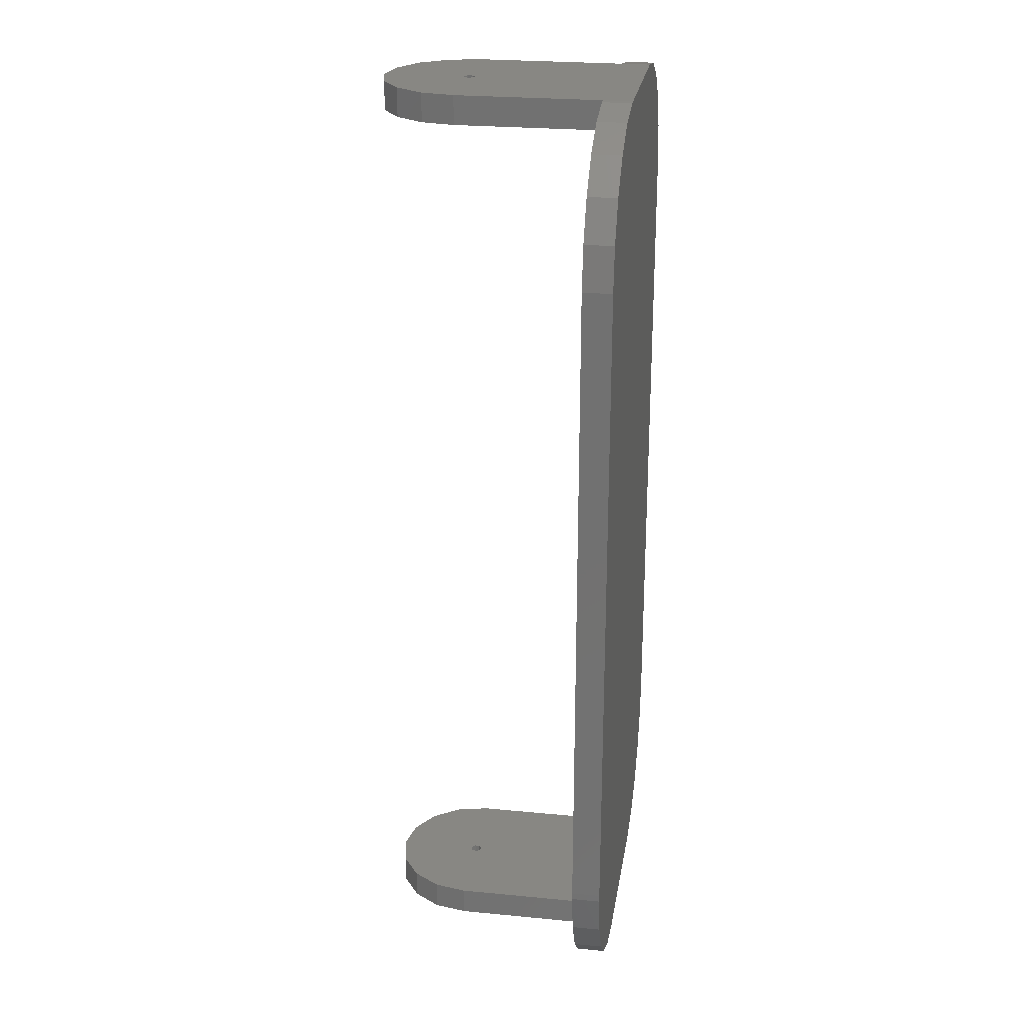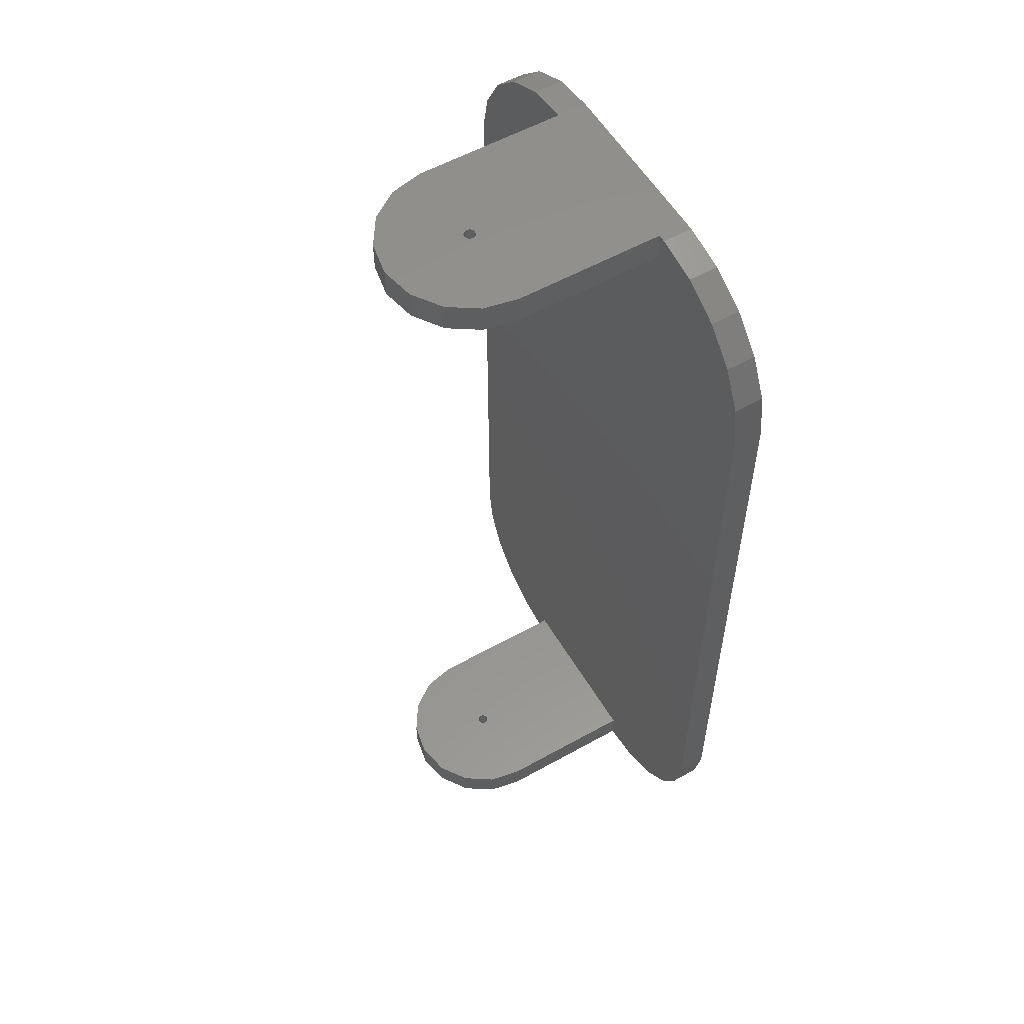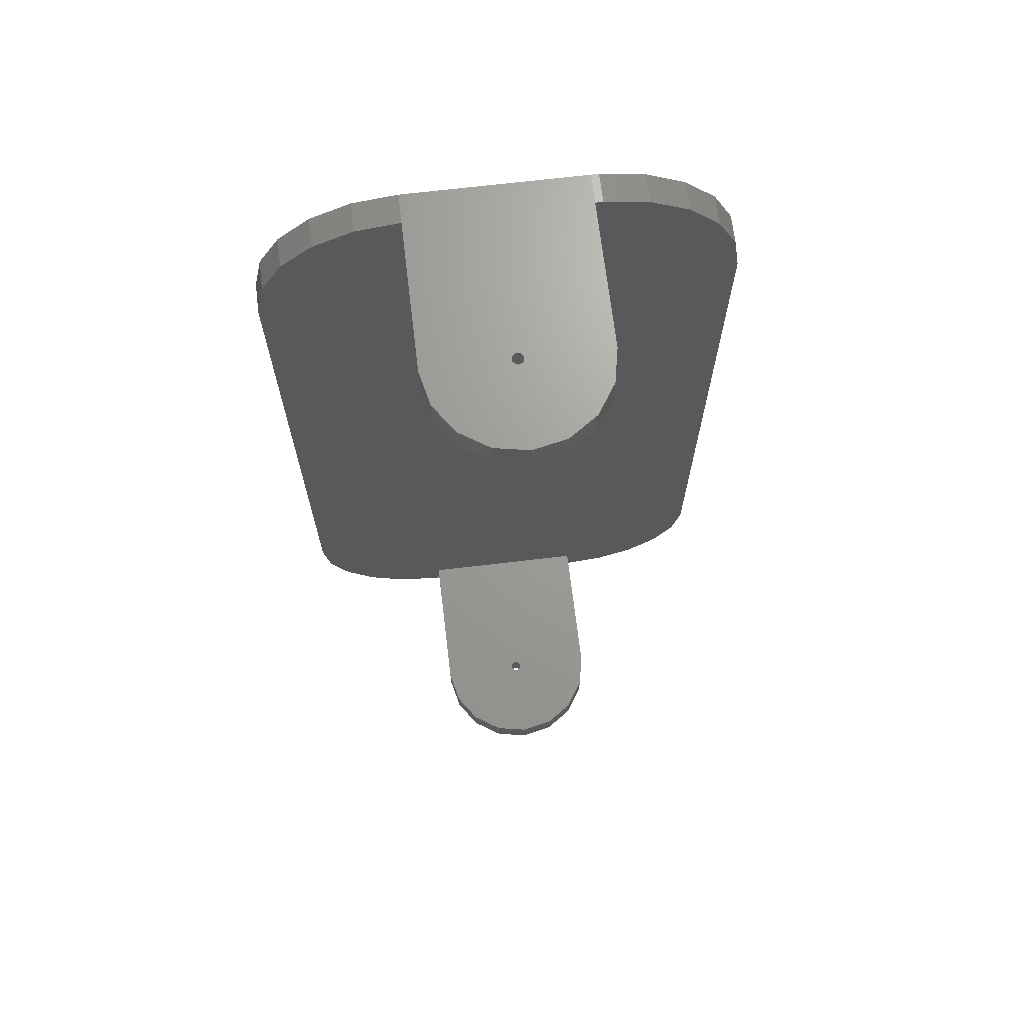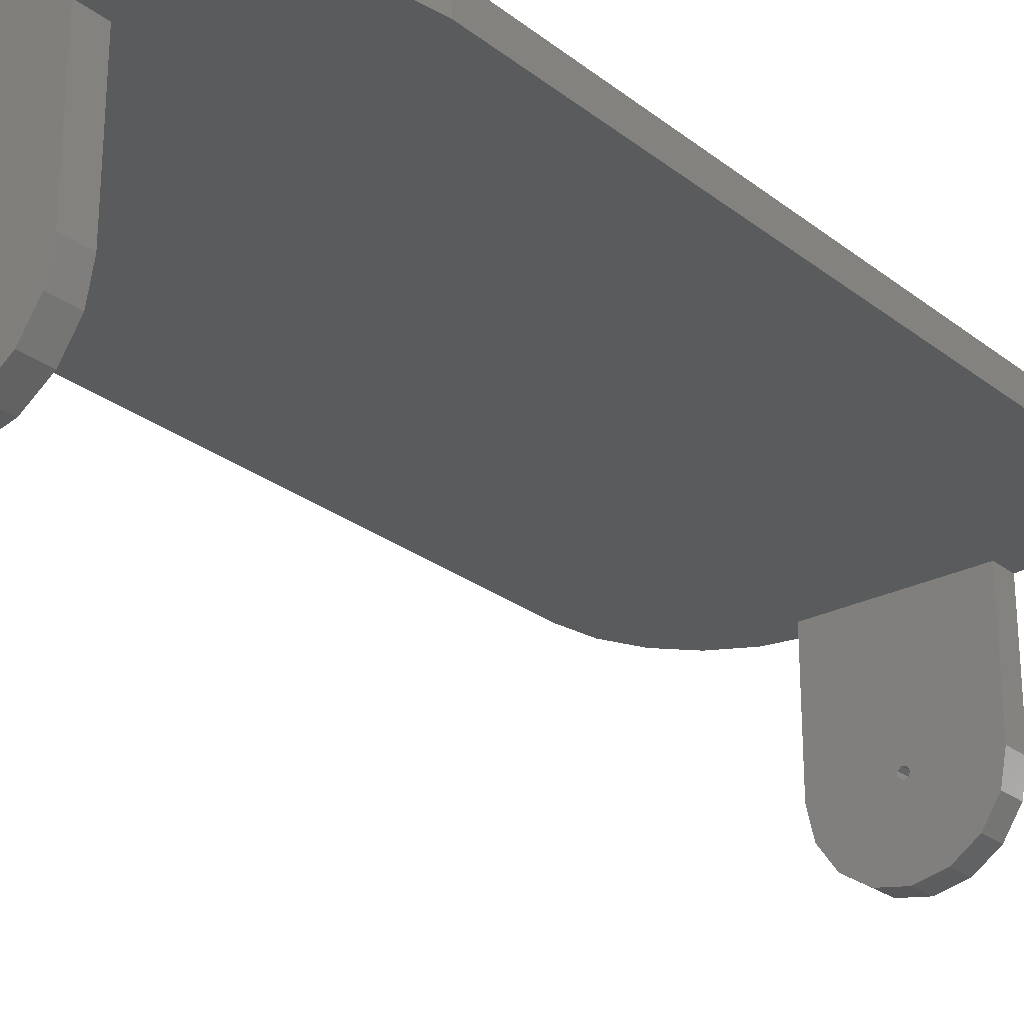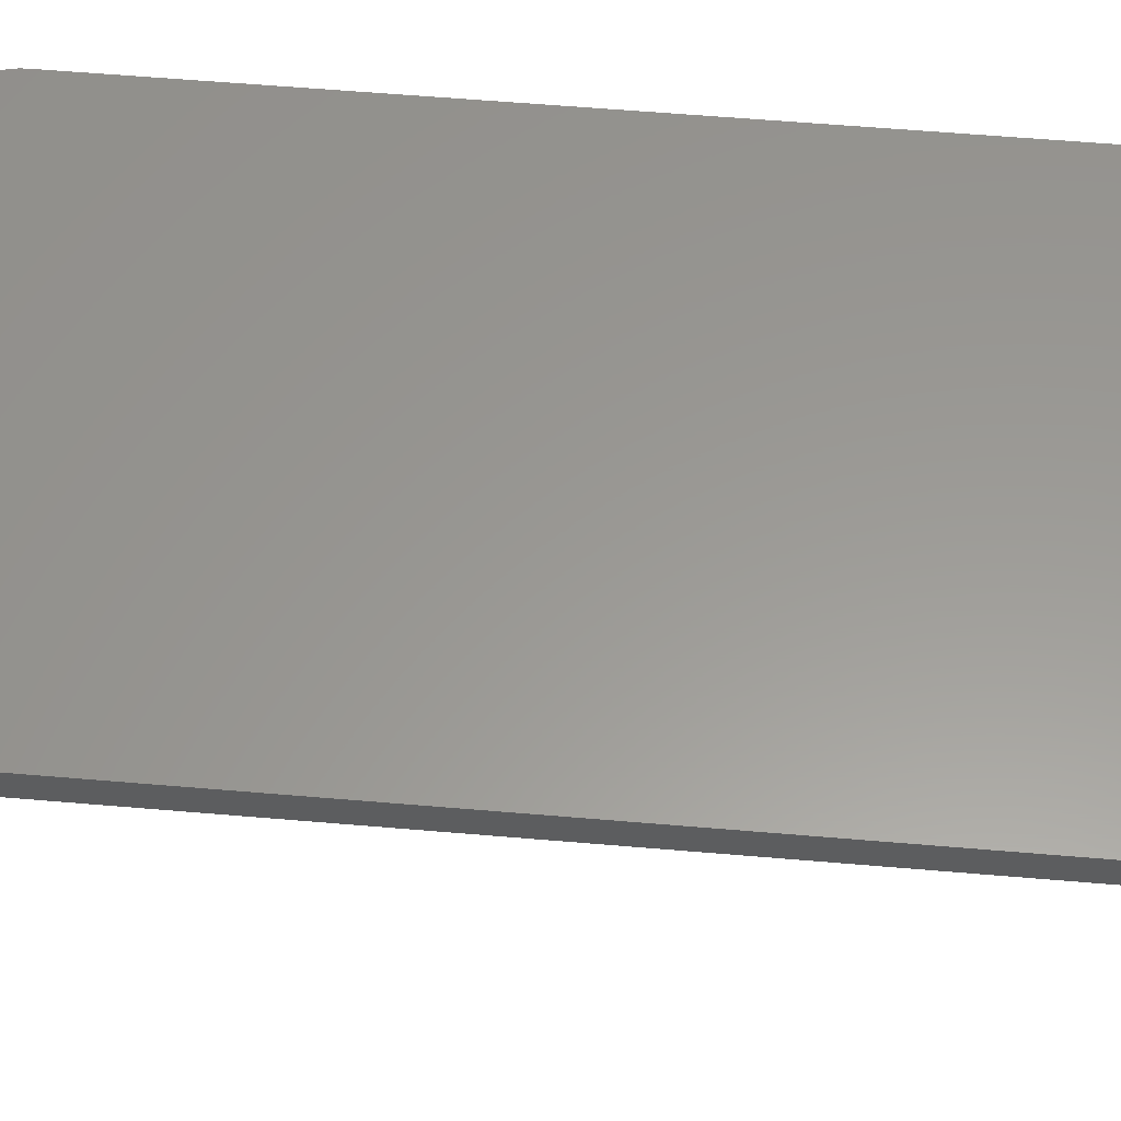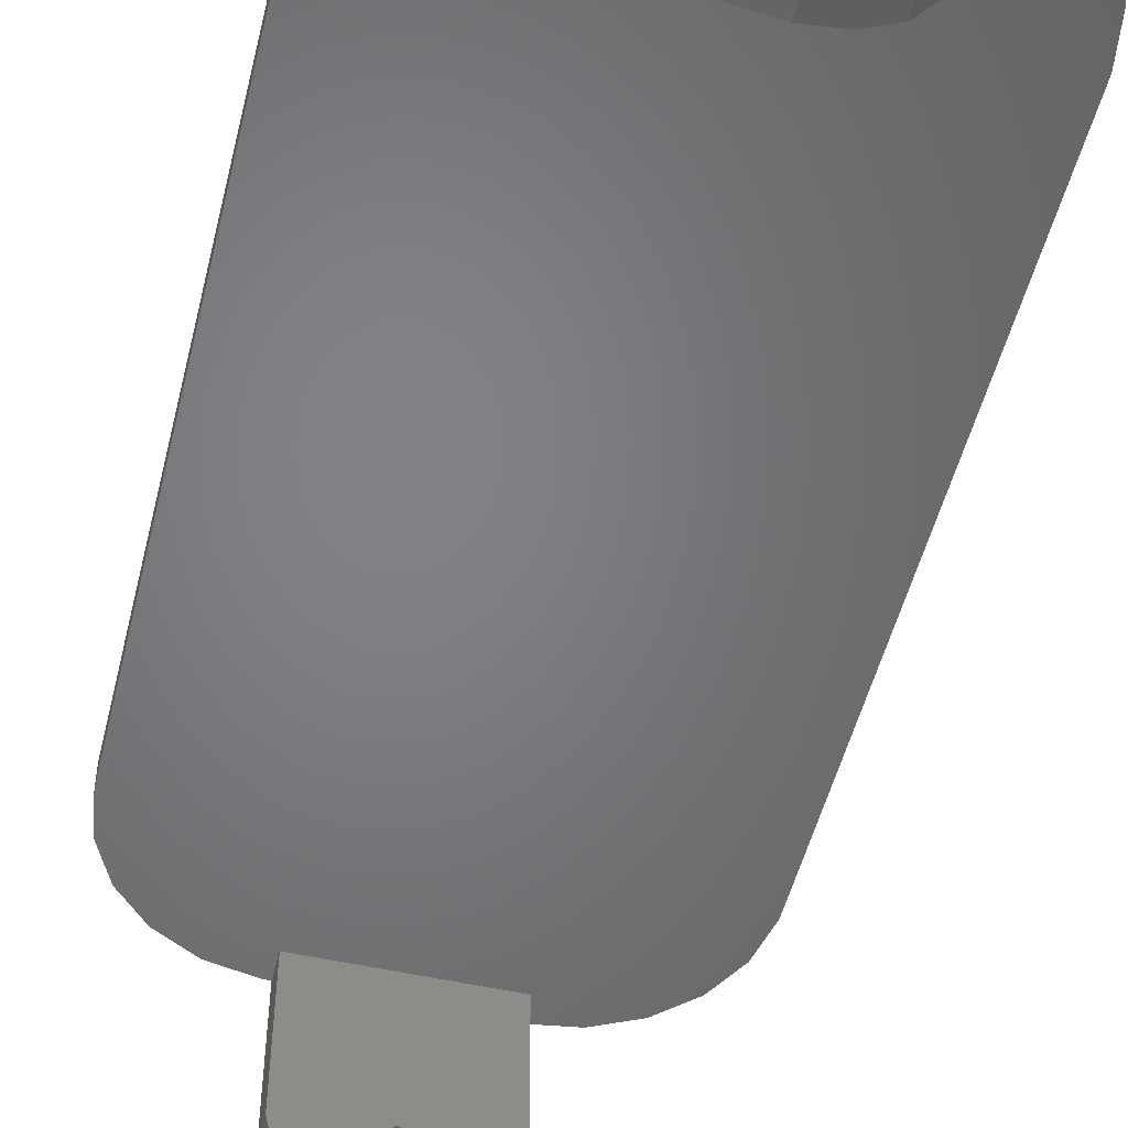
<metadata>
{"format":"stl","ext":"stl","renderer":"f3d","projection":"perspective","resolution":1024,"background":"white","views":[{"elev":24.6,"azim":-81.0,"up":"+Y"},{"elev":56.2,"azim":-120.3,"up":"+Y"},{"elev":68.8,"azim":173.2,"up":"+Y"},{"elev":-25.8,"azim":-140.6,"up":"+Z"},{"elev":59.2,"azim":-85.0,"up":"+Z"},{"elev":-51.3,"azim":166.2,"up":"+Z"}]}
</metadata>
<code>
# stl→obj: 132 verts, 268 faces
v -0.04087 -0.05824 0.2227
v -0.04087 -0.05824 0.2277
v -0.0409 -0.05696 0.2277
v -0.0409 -0.05696 0.2227
v -0.03934 -0.06566 0.2227
v -0.03934 -0.06566 0.2277
v -0.03567 -0.07227 0.2227
v -0.03567 -0.07227 0.2277
v -0.03018 -0.07748 0.2227
v -0.03018 -0.07748 0.2277
v -0.02339 -0.08081 0.2227
v -0.02339 -0.08081 0.2277
v -0.0159 -0.08196 0.2227
v -0.0159 -0.08196 0.2277
v -0.01719 0.08301 0.2227
v -0.01719 0.08301 0.2277
v -0.0159 0.08304 0.2277
v -0.0159 0.08304 0.2227
v -0.0246 0.08148 0.2227
v -0.0246 0.08148 0.2277
v -0.03122 0.0778 0.2227
v -0.03122 0.0778 0.2277
v -0.03643 0.07232 0.2227
v -0.03643 0.07232 0.2277
v -0.03976 0.06552 0.2227
v -0.03976 0.06552 0.2277
v -0.0409 0.05804 0.2227
v -0.0409 0.05804 0.2277
v 0.03909 0.05804 0.2227
v 0.03909 0.05804 0.2277
v 0.03909 -0.05696 0.2227
v 0.03909 -0.05696 0.2277
v 0.03906 0.05932 0.2227
v 0.03906 0.05932 0.2277
v 0.03753 0.06674 0.2227
v 0.03753 0.06674 0.2277
v 0.03386 0.07335 0.2227
v 0.03386 0.07335 0.2277
v 0.02837 0.07856 0.2227
v 0.02837 0.07856 0.2277
v 0.02158 0.08189 0.2227
v 0.02158 0.08189 0.2277
v 0.01409 0.08304 0.2227
v 0.01409 0.08304 0.2277
v 0.01538 -0.08193 0.2227
v 0.01409 -0.08196 0.2227
v 0.02279 -0.0804 0.2227
v 0.02941 -0.07672 0.2227
v 0.01409 -0.07696 0.2227
v 0.03462 -0.07124 0.2227
v -0.0159 -0.07696 0.2227
v 0.03795 -0.06444 0.2227
v 0.01409 0.07804 0.2227
v -0.0159 0.07804 0.2227
v 0.01409 -0.08196 0.2277
v 0.01538 -0.08193 0.2277
v 0.02279 -0.0804 0.2277
v 0.02941 -0.07672 0.2277
v 0.03462 -0.07124 0.2277
v 0.03795 -0.06444 0.2277
v 0.01409 0.08304 0.1977
v 0.01409 0.08304 0.1972
v 0.01279 0.08304 0.1916
v 0.009453 0.08304 0.1868
v -3.4e-05 0.08304 0.1982
v -0.00069 0.08304 0.1987
v -0.0159 0.08304 0.1977
v -0.001488 0.08304 0.1985
v -0.01478 0.08304 0.192
v -0.001899 0.08304 0.1978
v -0.01159 0.08304 0.1872
v -0.001649 0.08304 0.197
v -0.006805 0.08304 0.1839
v -0.000905 0.08304 0.1967
v -0.001137 0.08304 0.1827
v -0.00051 0.08304 0.1968
v 0.004567 0.08304 0.1837
v 4.2e-05 0.08304 0.1974
v -0.0159 -0.08196 0.1977
v -0.01478 -0.08196 0.192
v -0.01159 -0.08196 0.1872
v -0.006805 -0.08196 0.1839
v -0.001899 -0.08196 0.1978
v -0.001488 -0.08196 0.1985
v -0.00069 -0.08196 0.1987
v 0.01409 -0.08196 0.1977
v -3.4e-05 -0.08196 0.1982
v 0.01409 -0.08196 0.1972
v 4.3e-05 -0.08196 0.1974
v 0.01279 -0.08196 0.1916
v -0.00051 -0.08196 0.1968
v 0.009453 -0.08196 0.1868
v -0.000905 -0.08196 0.1967
v 0.004567 -0.08196 0.1837
v -0.001649 -0.08196 0.197
v -0.001137 -0.08196 0.1827
v -0.0159 0.07804 0.1977
v 0.01409 -0.07696 0.1977
v 0.01409 -0.07696 0.1972
v -0.00069 -0.07696 0.1987
v -0.0159 -0.07696 0.1977
v -0.001488 -0.07696 0.1985
v -0.01478 -0.07696 0.192
v -0.001899 -0.07696 0.1978
v -0.01159 -0.07696 0.1872
v -0.001649 -0.07696 0.197
v -0.006805 -0.07696 0.1839
v -0.000905 -0.07696 0.1967
v -0.001137 -0.07696 0.1827
v -0.00051 -0.07696 0.1968
v 0.004567 -0.07696 0.1837
v 4.3e-05 -0.07696 0.1974
v 0.009453 -0.07696 0.1868
v -3.4e-05 -0.07696 0.1982
v 0.01279 -0.07696 0.1916
v -0.001488 0.07804 0.1985
v -0.00069 0.07804 0.1987
v 0.01409 0.07804 0.1977
v -3.4e-05 0.07804 0.1982
v 0.01409 0.07804 0.1972
v 4.2e-05 0.07804 0.1974
v 0.01279 0.07804 0.1916
v -0.00051 0.07804 0.1968
v 0.009453 0.07804 0.1868
v -0.000905 0.07804 0.1967
v 0.004567 0.07804 0.1837
v -0.001649 0.07804 0.197
v -0.001137 0.07804 0.1827
v -0.001899 0.07804 0.1978
v -0.006805 0.07804 0.1839
v -0.01478 0.07804 0.192
v -0.01159 0.07804 0.1872
f 1 2 3
f 4 1 3
f 2 1 5
f 5 6 2
f 7 6 5
f 7 8 6
f 9 8 7
f 9 10 8
f 11 10 9
f 11 12 10
f 13 12 11
f 13 14 12
f 15 16 17
f 17 18 15
f 19 16 15
f 19 20 16
f 21 20 19
f 21 22 20
f 23 22 21
f 23 24 22
f 25 24 23
f 25 26 24
f 27 26 25
f 27 28 26
f 29 30 31
f 31 30 32
f 4 3 27
f 27 3 28
f 33 34 30
f 30 29 33
f 35 34 33
f 35 36 34
f 37 36 35
f 37 38 36
f 39 38 37
f 39 40 38
f 41 40 39
f 41 42 40
f 43 42 41
f 43 44 42
f 45 46 47
f 47 46 48
f 48 46 49
f 48 49 50
f 50 49 51
f 50 51 52
f 13 11 51
f 51 11 9
f 51 9 7
f 51 7 52
f 52 7 5
f 52 5 31
f 5 1 31
f 31 1 29
f 29 1 4
f 29 4 33
f 33 4 27
f 33 27 35
f 35 27 25
f 35 25 37
f 37 25 23
f 37 23 39
f 39 23 53
f 39 53 41
f 41 53 43
f 53 23 54
f 54 23 18
f 18 23 21
f 18 21 15
f 15 21 19
f 26 28 24
f 24 28 3
f 24 3 22
f 22 3 2
f 22 2 20
f 20 2 6
f 20 6 16
f 16 6 8
f 16 8 17
f 17 8 10
f 17 10 44
f 44 10 12
f 44 12 42
f 42 12 14
f 42 14 40
f 40 14 55
f 40 55 38
f 38 55 56
f 38 56 36
f 36 56 57
f 36 57 34
f 34 57 58
f 34 58 30
f 30 58 59
f 30 59 32
f 32 59 60
f 45 56 55
f 55 46 45
f 47 56 45
f 47 57 56
f 48 57 47
f 48 58 57
f 50 58 48
f 50 59 58
f 52 59 50
f 52 60 59
f 31 60 52
f 31 32 60
f 61 62 43
f 43 62 63
f 43 63 44
f 44 63 64
f 44 64 17
f 17 64 65
f 17 65 18
f 18 65 66
f 18 66 67
f 67 66 68
f 67 68 69
f 69 68 70
f 69 70 71
f 71 70 72
f 71 72 73
f 73 72 74
f 73 74 75
f 75 74 76
f 75 76 77
f 77 76 78
f 77 78 64
f 64 78 65
f 79 80 13
f 13 80 81
f 13 81 14
f 14 81 82
f 14 82 83
f 14 83 55
f 55 83 84
f 55 84 46
f 46 84 85
f 46 85 86
f 86 85 87
f 86 87 88
f 88 87 89
f 88 89 90
f 90 89 91
f 90 91 92
f 92 91 93
f 92 93 94
f 94 93 95
f 94 95 96
f 96 95 83
f 96 83 82
f 18 67 54
f 54 67 97
f 49 98 51
f 51 98 99
f 51 99 100
f 51 100 101
f 101 100 102
f 101 102 103
f 103 102 104
f 103 104 105
f 105 104 106
f 105 106 107
f 107 106 108
f 107 108 109
f 109 108 110
f 109 110 111
f 111 110 112
f 111 112 113
f 113 112 114
f 113 114 115
f 115 114 100
f 115 100 99
f 54 97 53
f 53 97 116
f 53 116 117
f 53 117 118
f 118 117 119
f 118 119 120
f 120 119 121
f 120 121 122
f 122 121 123
f 122 123 124
f 124 123 125
f 124 125 126
f 126 125 127
f 126 127 128
f 128 127 129
f 128 129 130
f 97 131 116
f 116 131 129
f 129 131 132
f 129 132 130
f 51 101 13
f 13 101 79
f 46 86 49
f 49 86 98
f 53 118 43
f 43 118 61
f 79 101 80
f 101 103 80
f 80 103 81
f 103 105 81
f 81 105 82
f 105 107 82
f 82 107 96
f 107 109 96
f 96 109 94
f 109 111 94
f 94 111 92
f 111 113 92
f 92 113 90
f 113 115 90
f 90 115 88
f 115 99 88
f 88 99 86
f 99 98 86
f 125 74 127
f 74 72 127
f 127 72 129
f 72 70 129
f 129 70 116
f 70 68 116
f 116 68 117
f 68 66 117
f 117 66 119
f 66 65 119
f 119 65 121
f 65 78 121
f 121 78 123
f 78 76 123
f 123 76 125
f 76 74 125
f 93 108 95
f 108 106 95
f 95 106 83
f 106 104 83
f 83 104 84
f 104 102 84
f 84 102 85
f 102 100 85
f 85 100 87
f 100 114 87
f 87 114 89
f 114 112 89
f 89 112 91
f 112 110 91
f 91 110 93
f 110 108 93
f 118 120 62
f 62 61 118
f 62 120 63
f 120 122 63
f 63 122 64
f 122 124 64
f 64 124 77
f 124 126 77
f 77 126 75
f 126 128 75
f 75 128 73
f 128 130 73
f 73 130 71
f 130 132 71
f 71 132 69
f 132 131 69
f 69 131 67
f 131 97 67

</code>
